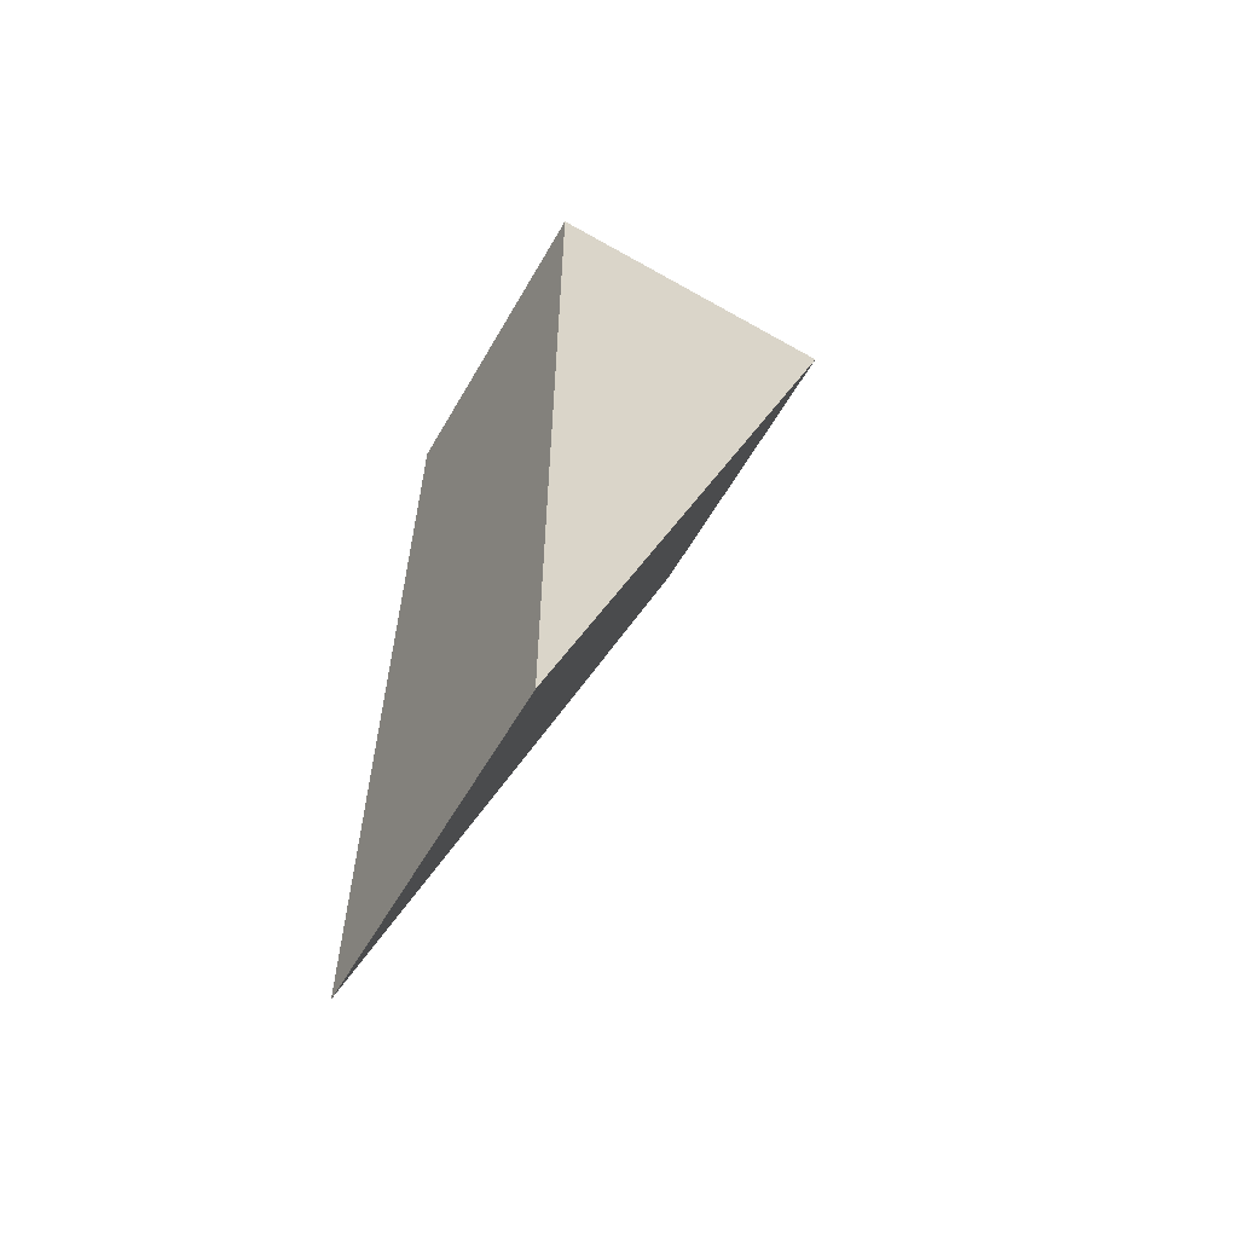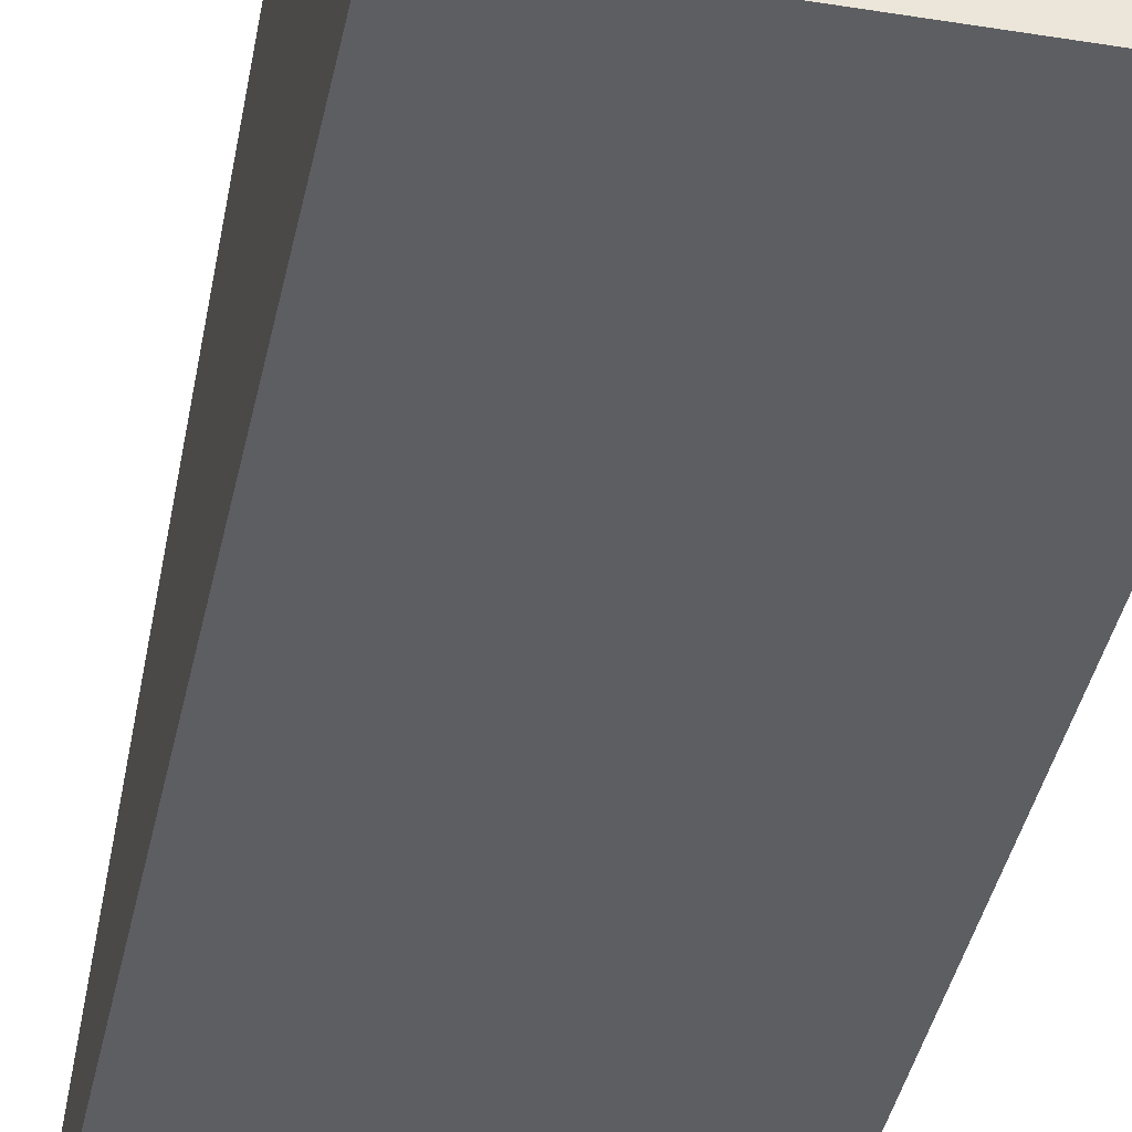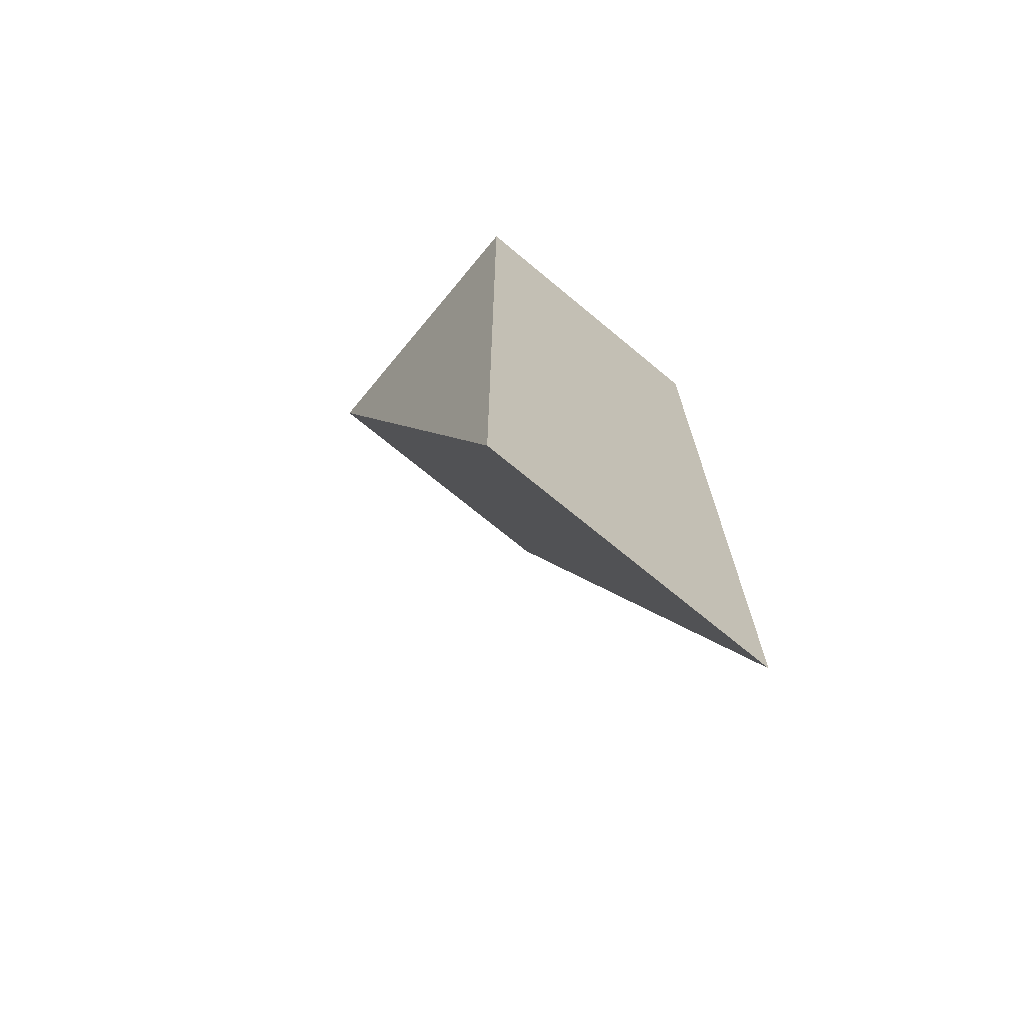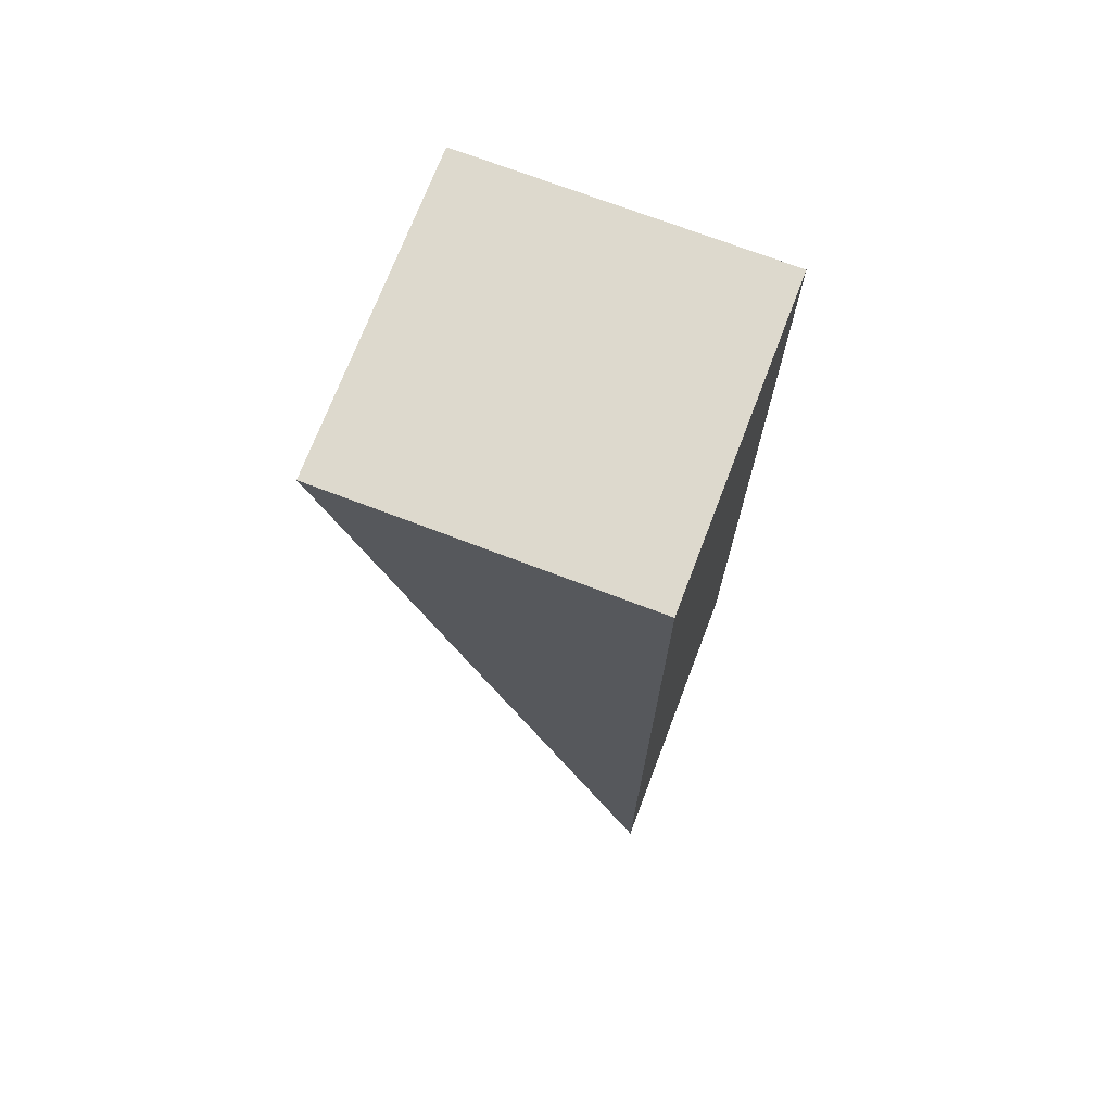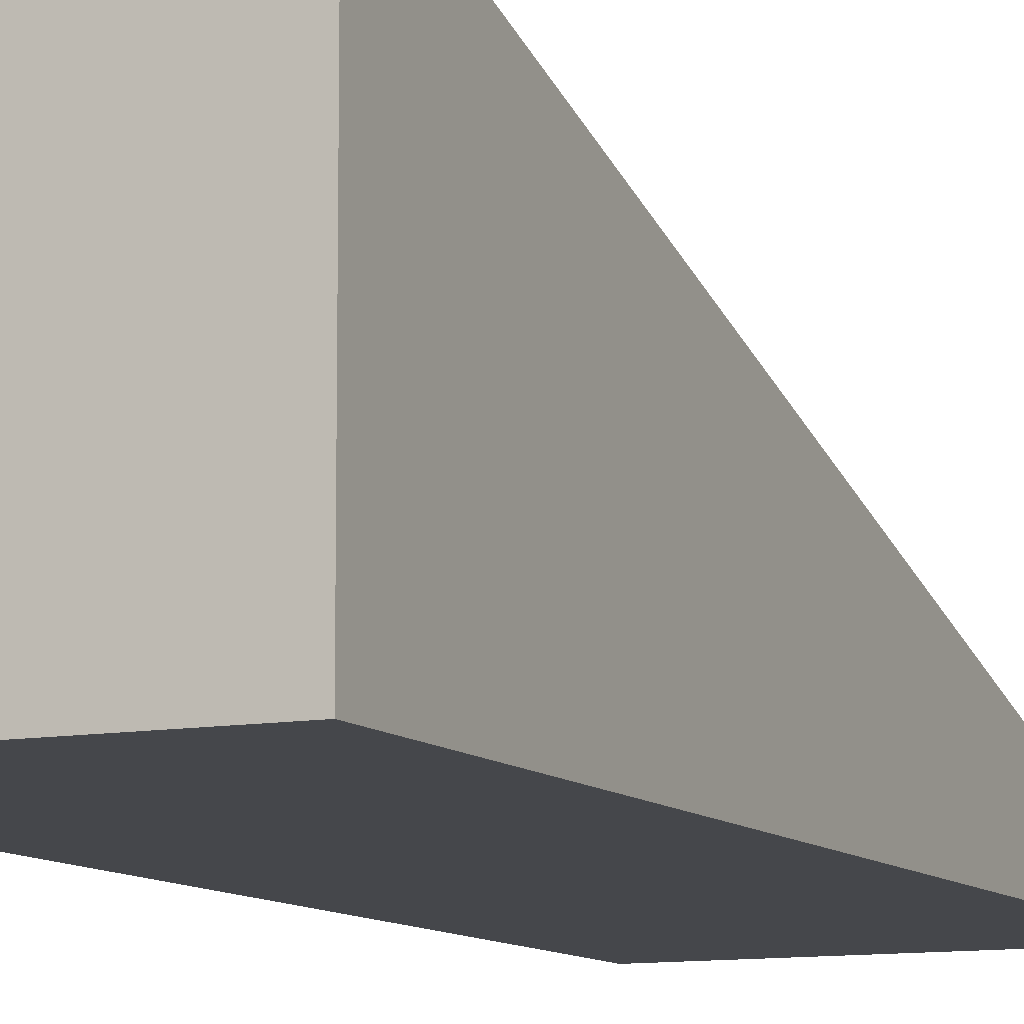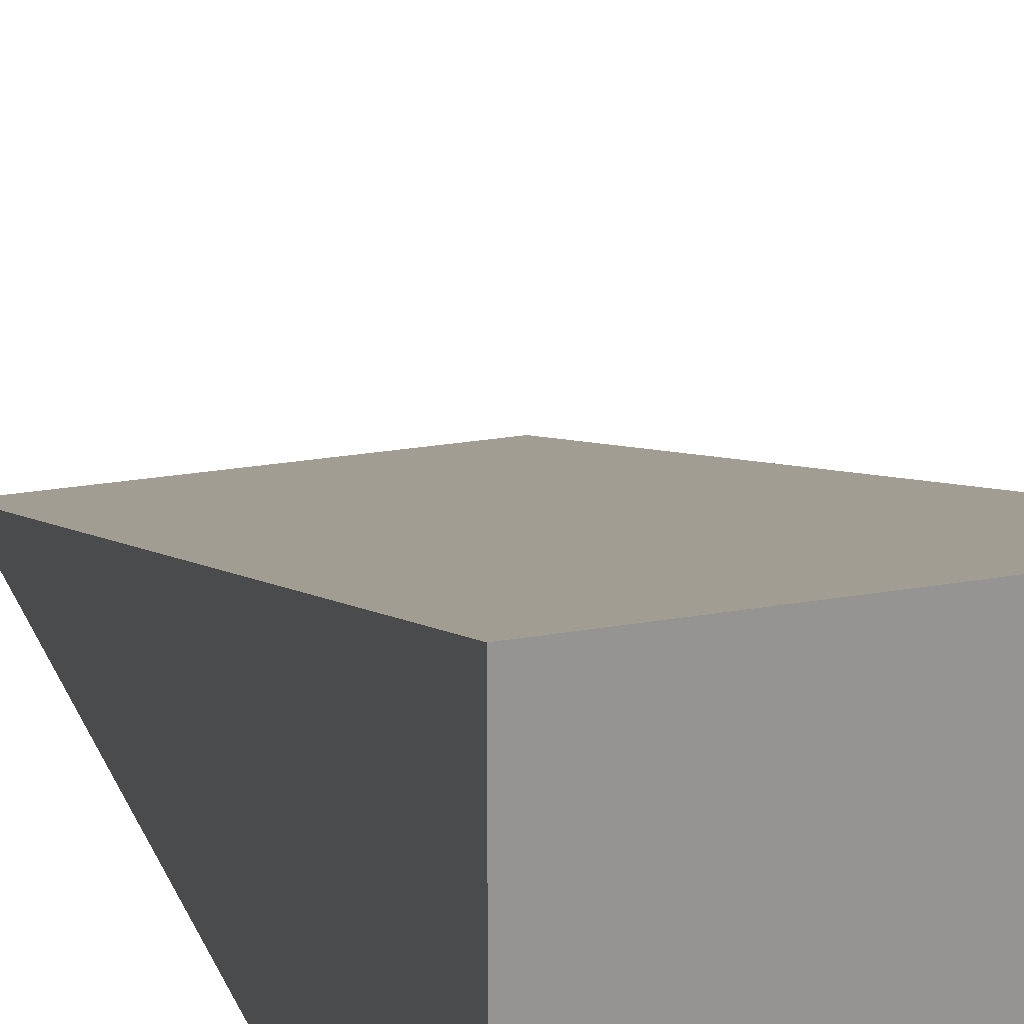
<metadata>
{"format":"obj","ext":"obj","renderer":"f3d","projection":"perspective","resolution":1024,"background":"white","views":[{"elev":-60.2,"azim":59.9,"up":"+Z"},{"elev":-39.1,"azim":-11.5,"up":"+Y"},{"elev":-70.9,"azim":-39.7,"up":"+Z"},{"elev":72.0,"azim":-69.1,"up":"+Z"},{"elev":-10.2,"azim":25.1,"up":"+Y"},{"elev":22.2,"azim":-17.5,"up":"+Y"}]}
</metadata>
<code>
g Solid1
v 250 250 0
v 250 0 -750
v 0 0 -750
v 0 250 0
v 250 0 0
v 0 0 0
f 1 2 4
f 4 2 3
f 2 1 5
f 4 6 1
f 1 6 5
f 6 3 5
f 5 3 2
f 4 3 6

</code>
